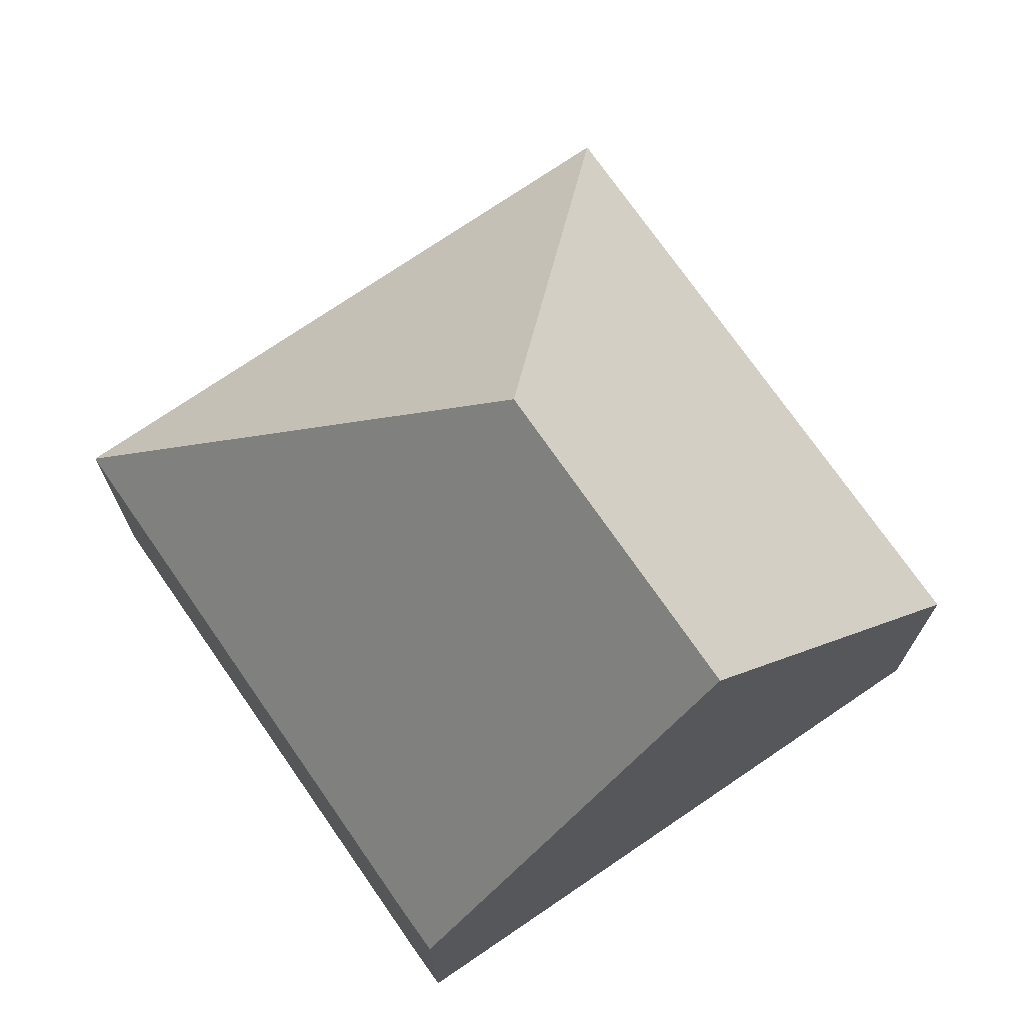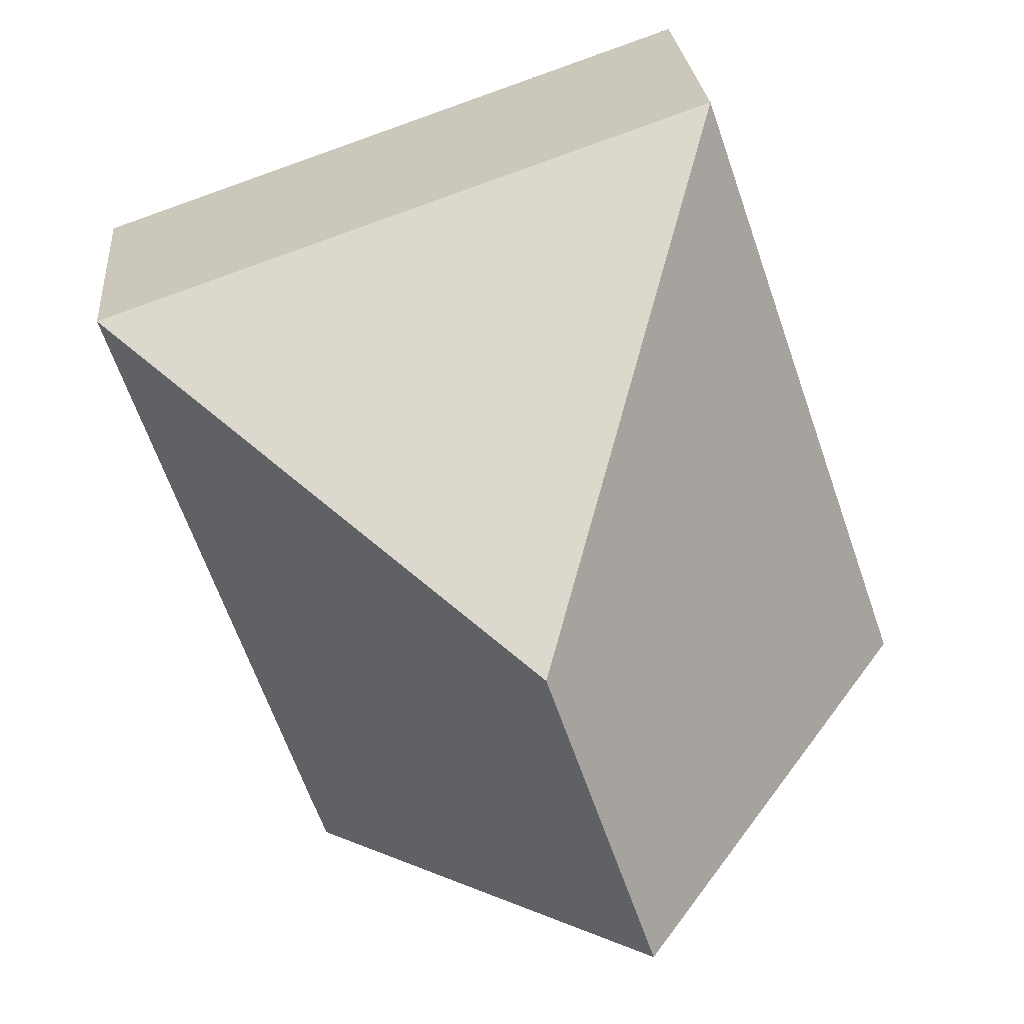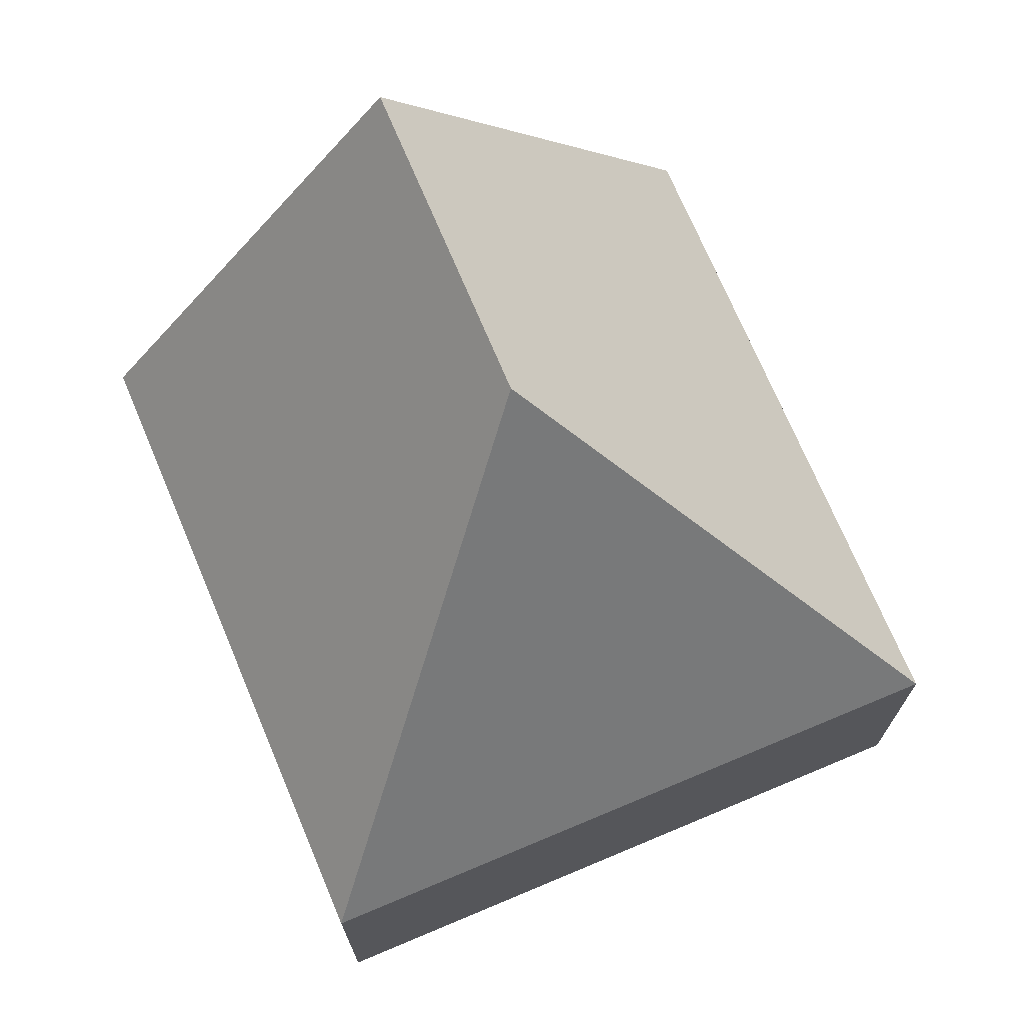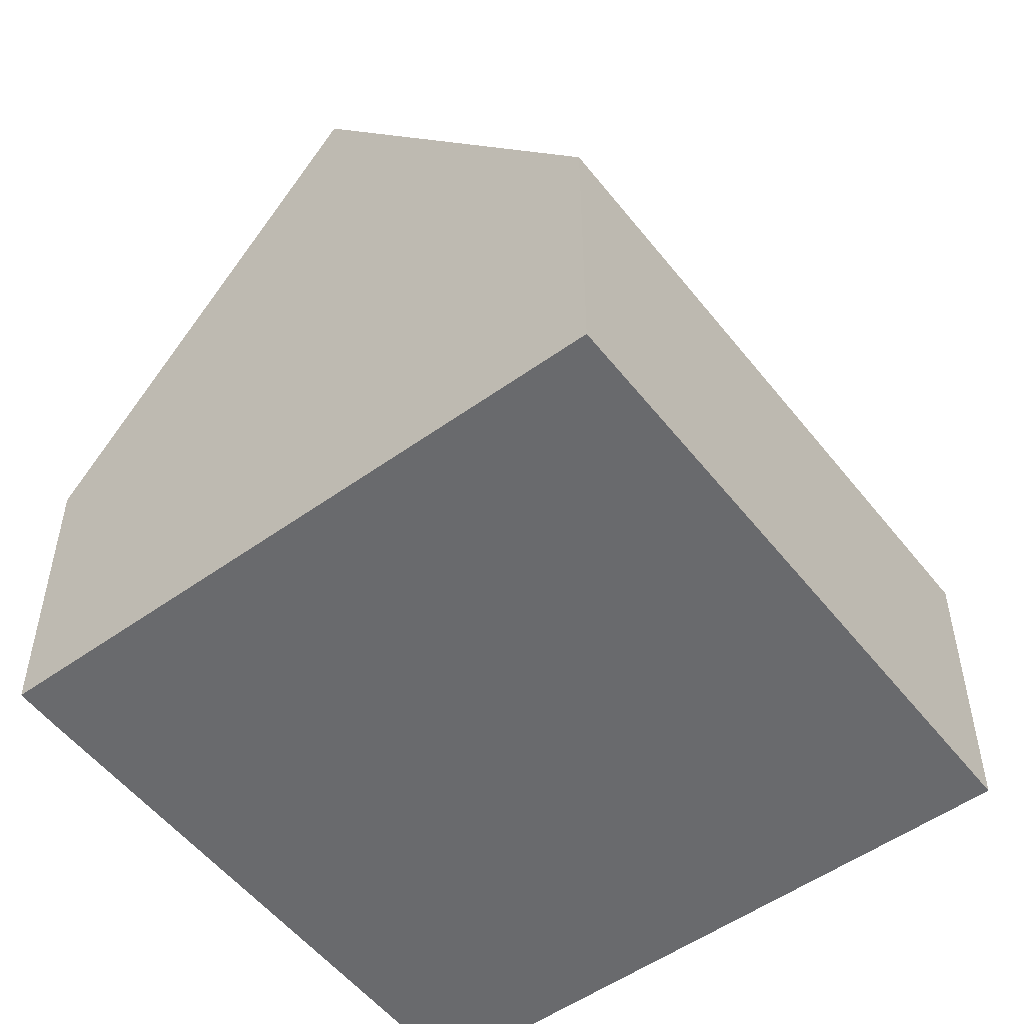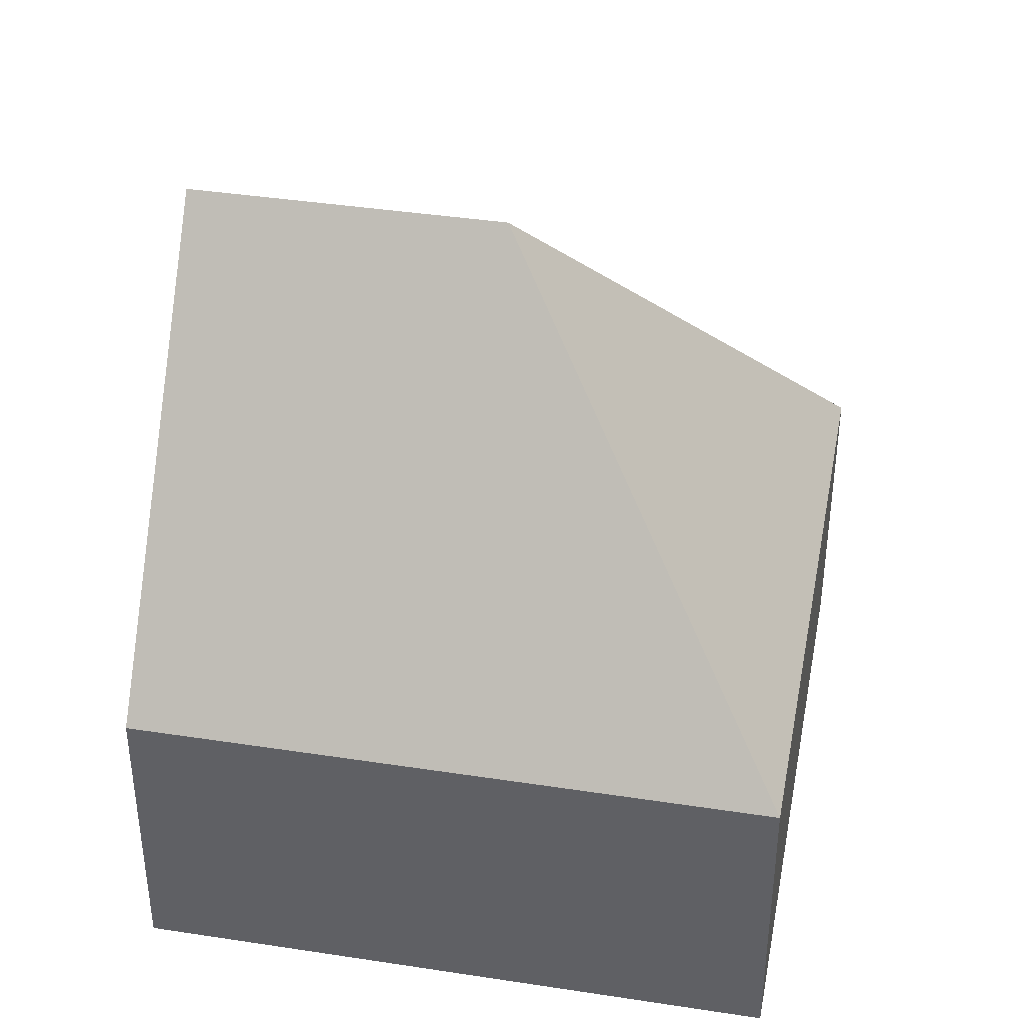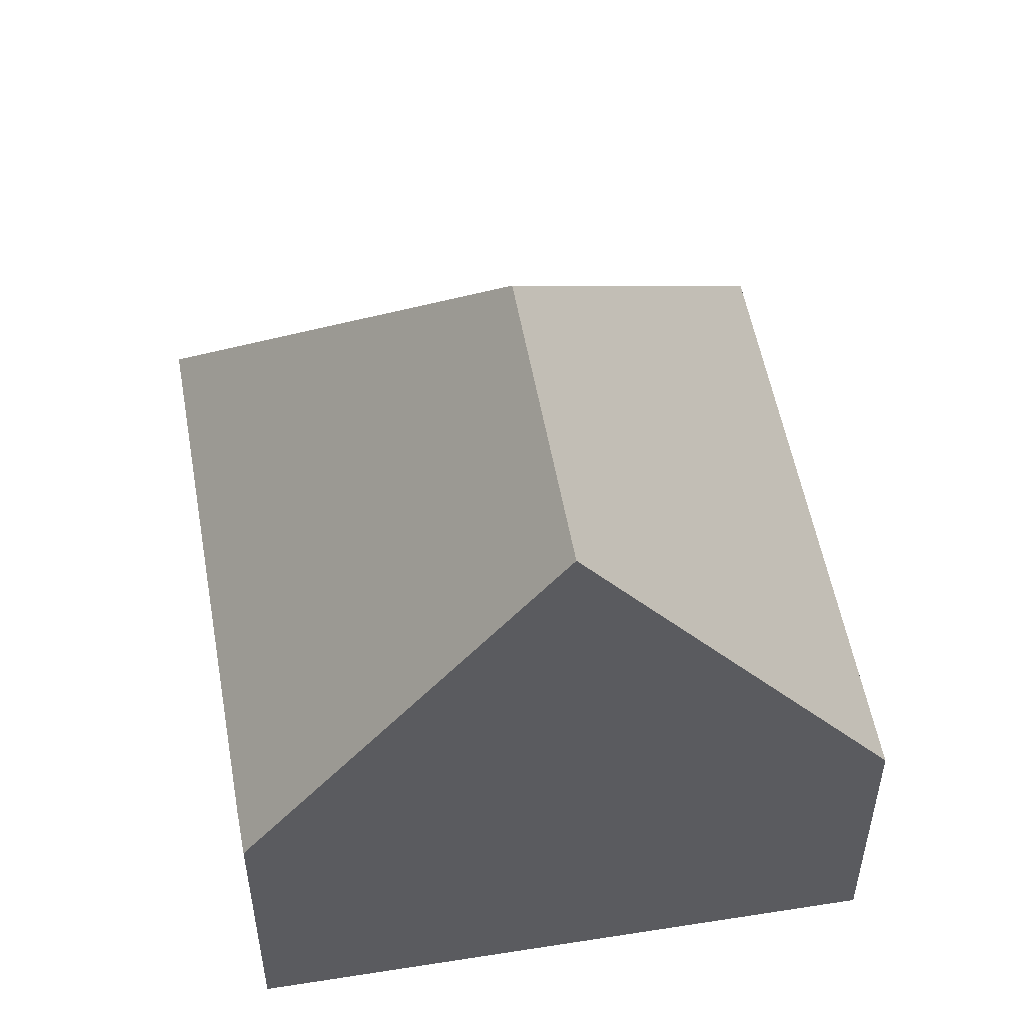
<metadata>
{"format":"obj","ext":"obj","renderer":"f3d","projection":"perspective","resolution":1024,"background":"white","views":[{"elev":72.9,"azim":164.4,"up":"+Y"},{"elev":24.5,"azim":175.2,"up":"+Z"},{"elev":72.3,"azim":-3.8,"up":"+Y"},{"elev":-53.0,"azim":-123.8,"up":"+Y"},{"elev":39.9,"azim":-60.2,"up":"+Y"},{"elev":53.5,"azim":-170.9,"up":"+Y"}]}
</metadata>
<code>
v  5.952 10.4 2.868
v  3.723 4.303 8.592
v  11.93 4.303 5.776
v  3.046 4.303 8.825
v  9.102 4.321 -2.339
v  4.446 10.4 -1.497
v  8.87 4.337 -2.974
v  8.866 4.337 -2.985
v  0 4.303 2.635e-16
v  8.866 1.828e-16 -2.985
v  4.446 9.166e-17 -1.497
v  0 0 0
v  3.046 -5.404e-16 8.825
v  11.93 -3.537e-16 5.776
v  3.723 -5.261e-16 8.592
v  9.102 1.432e-16 -2.339
v  8.87 1.821e-16 -2.974
g defaultobject
f 1 2 3
f 2 1 4
f 5 1 3
f 1 5 6
f 6 5 7
f 6 7 8
f 4 6 9
f 6 4 1
f 8 9 6
f 9 8 10
f 9 10 11
f 9 11 12
f 12 4 9
f 4 12 13
f 13 2 4
f 2 13 3
f 3 13 14
f 14 13 15
f 14 5 3
f 5 14 16
f 5 16 7
f 7 16 8
f 8 16 10
f 10 16 17
f 11 13 12
f 13 11 15
f 15 11 14
f 14 11 10
f 14 10 17
f 14 17 16

</code>
